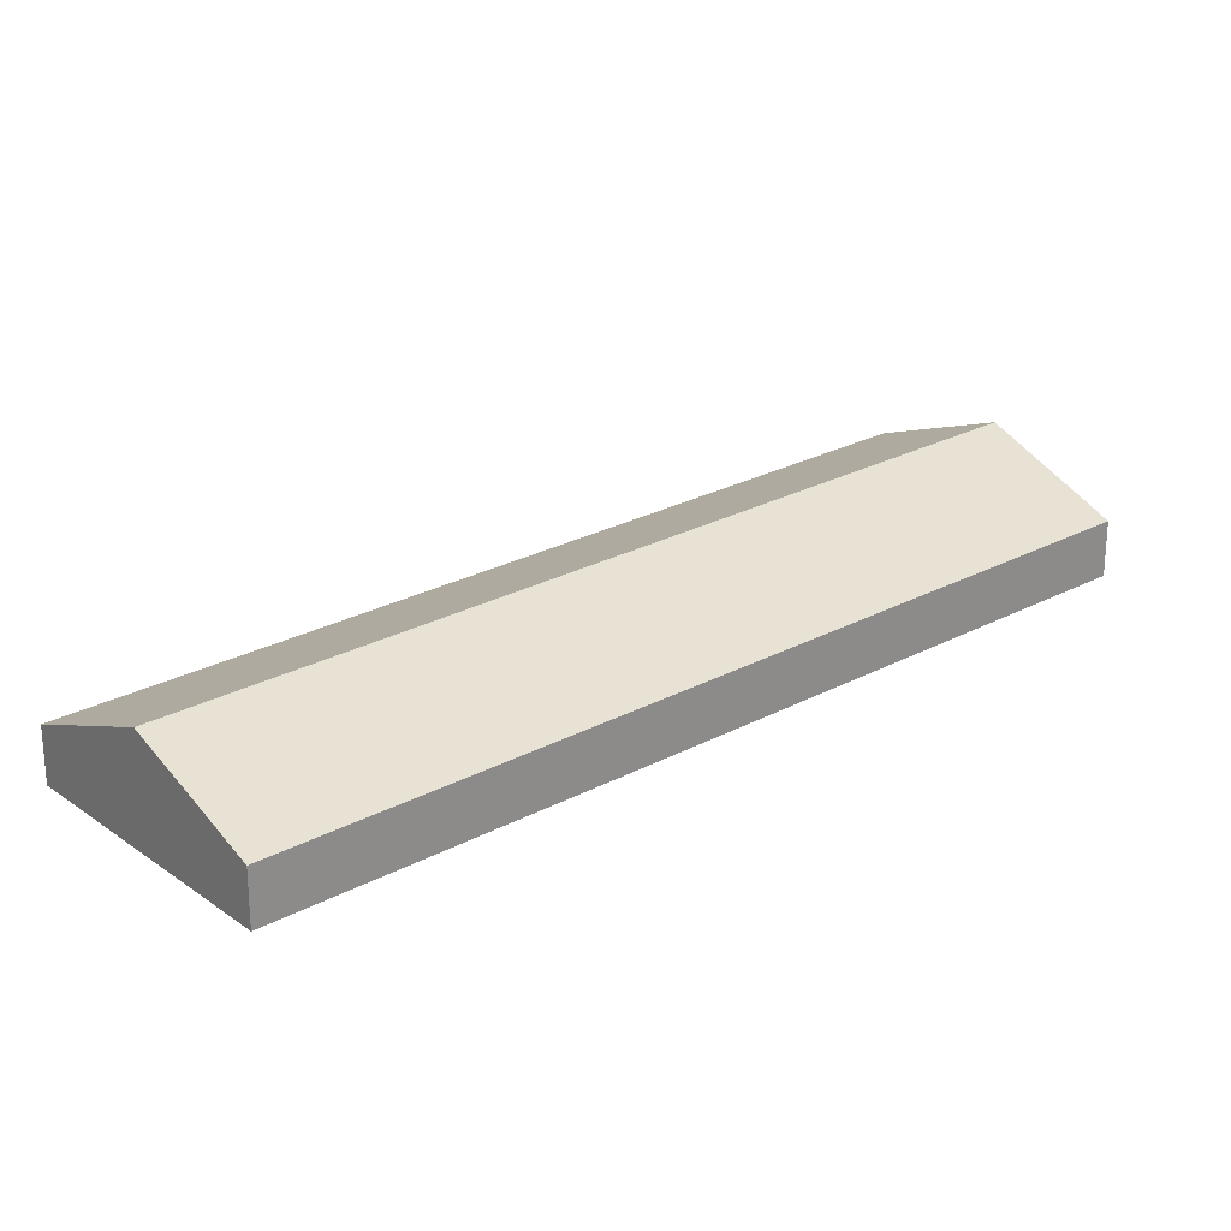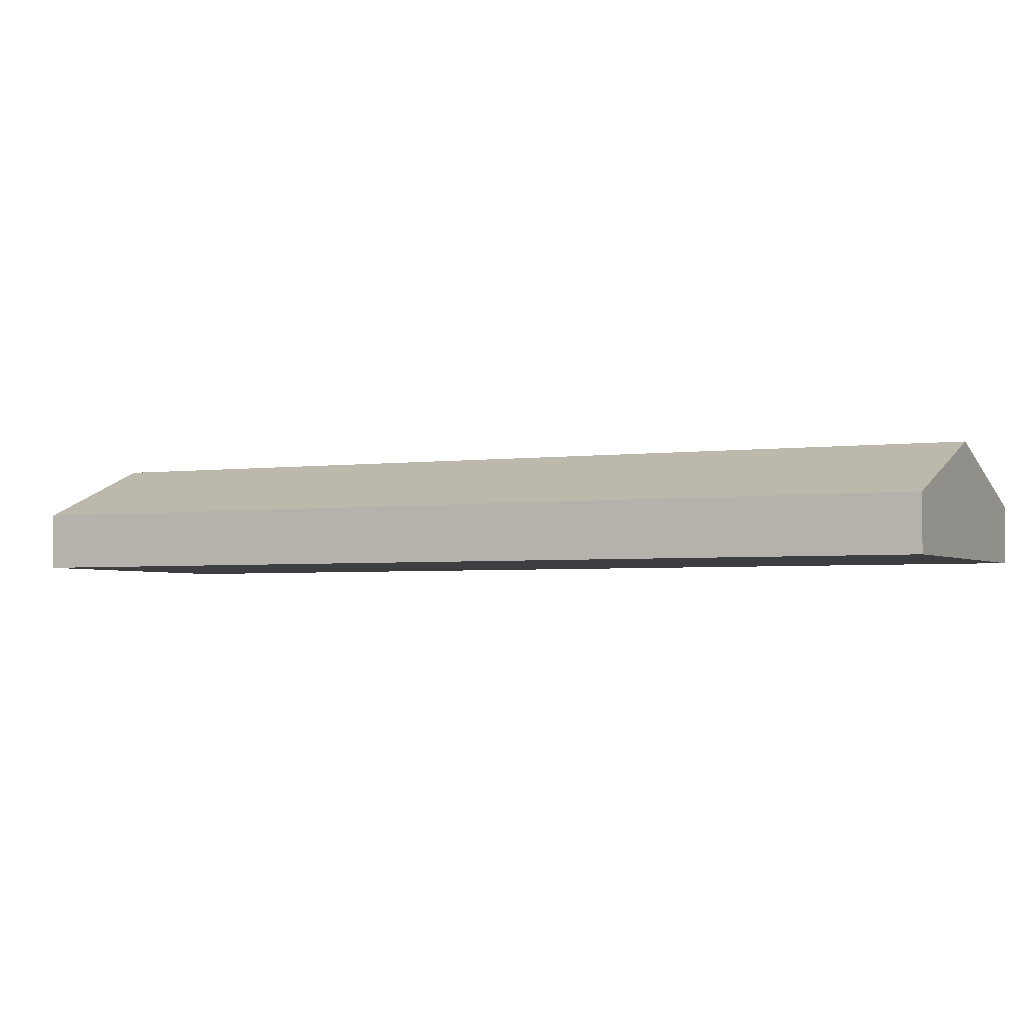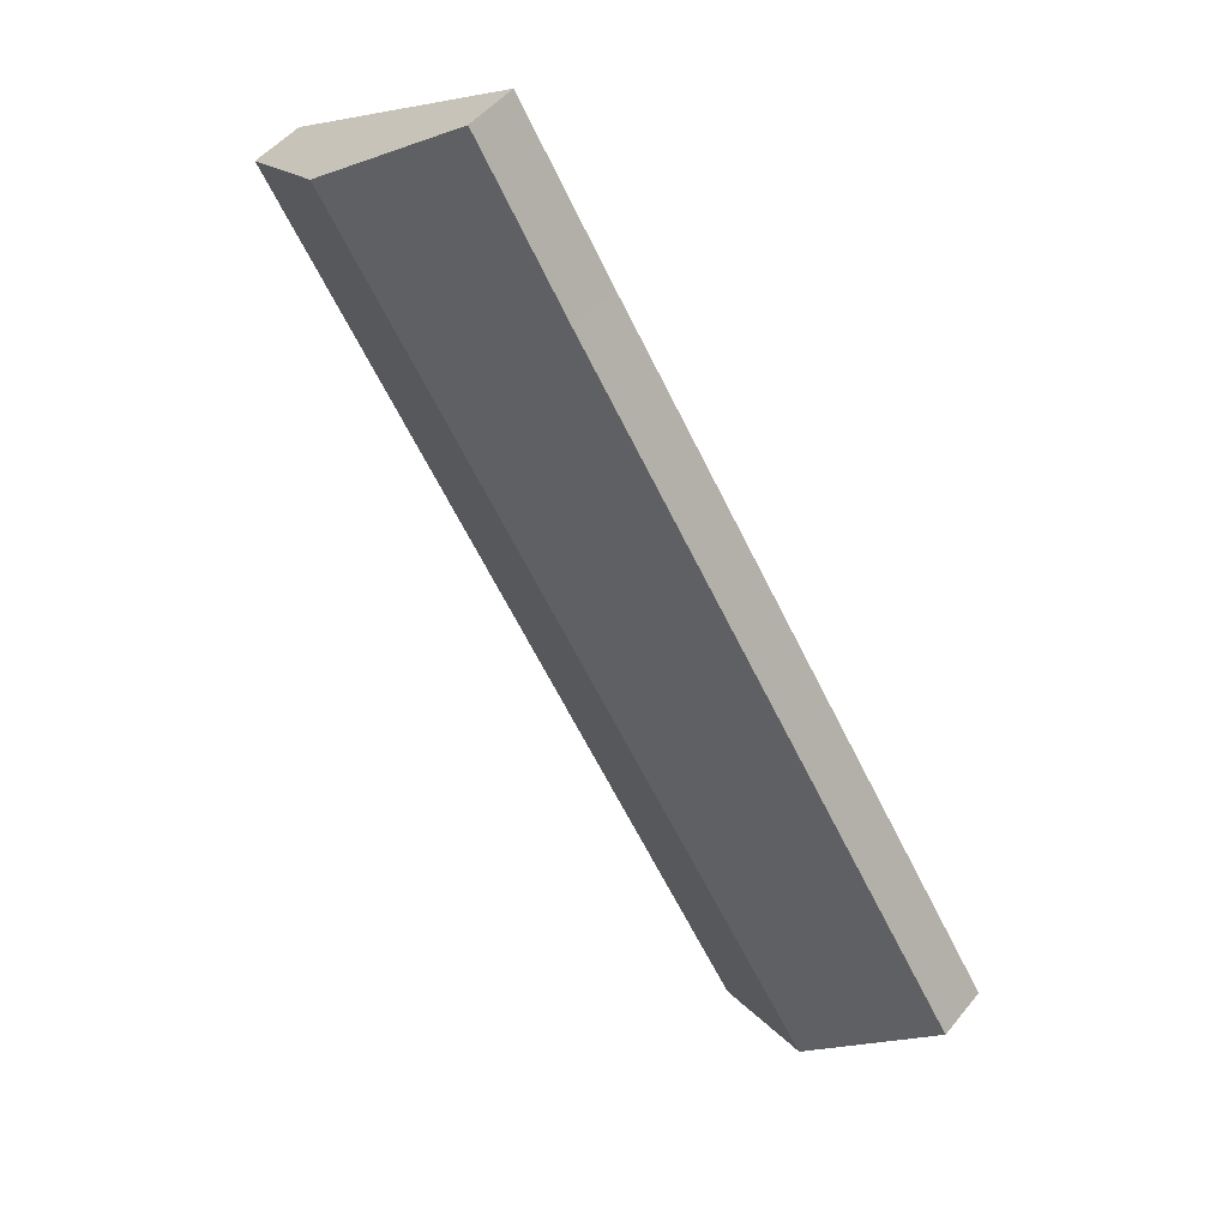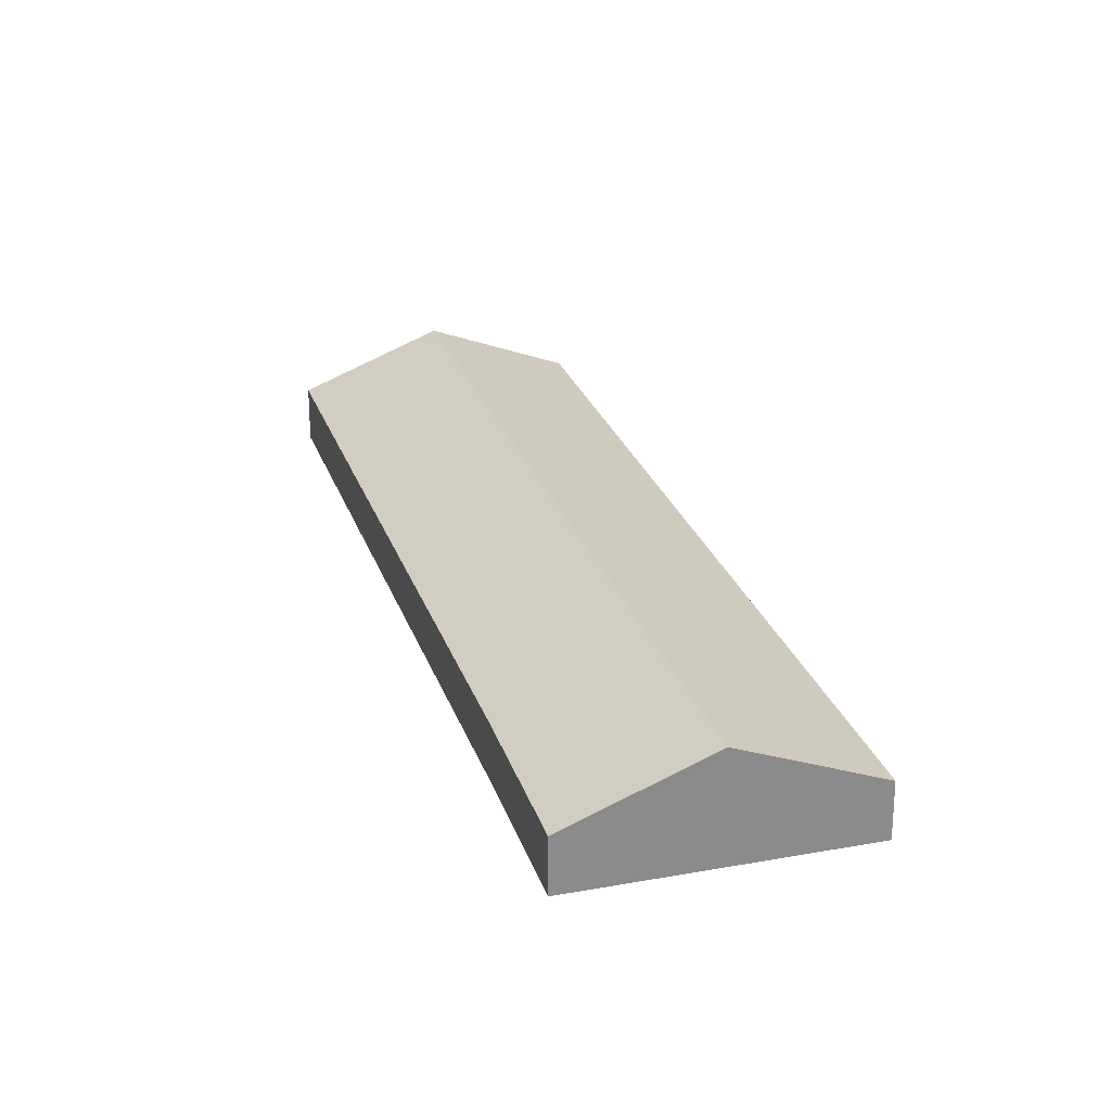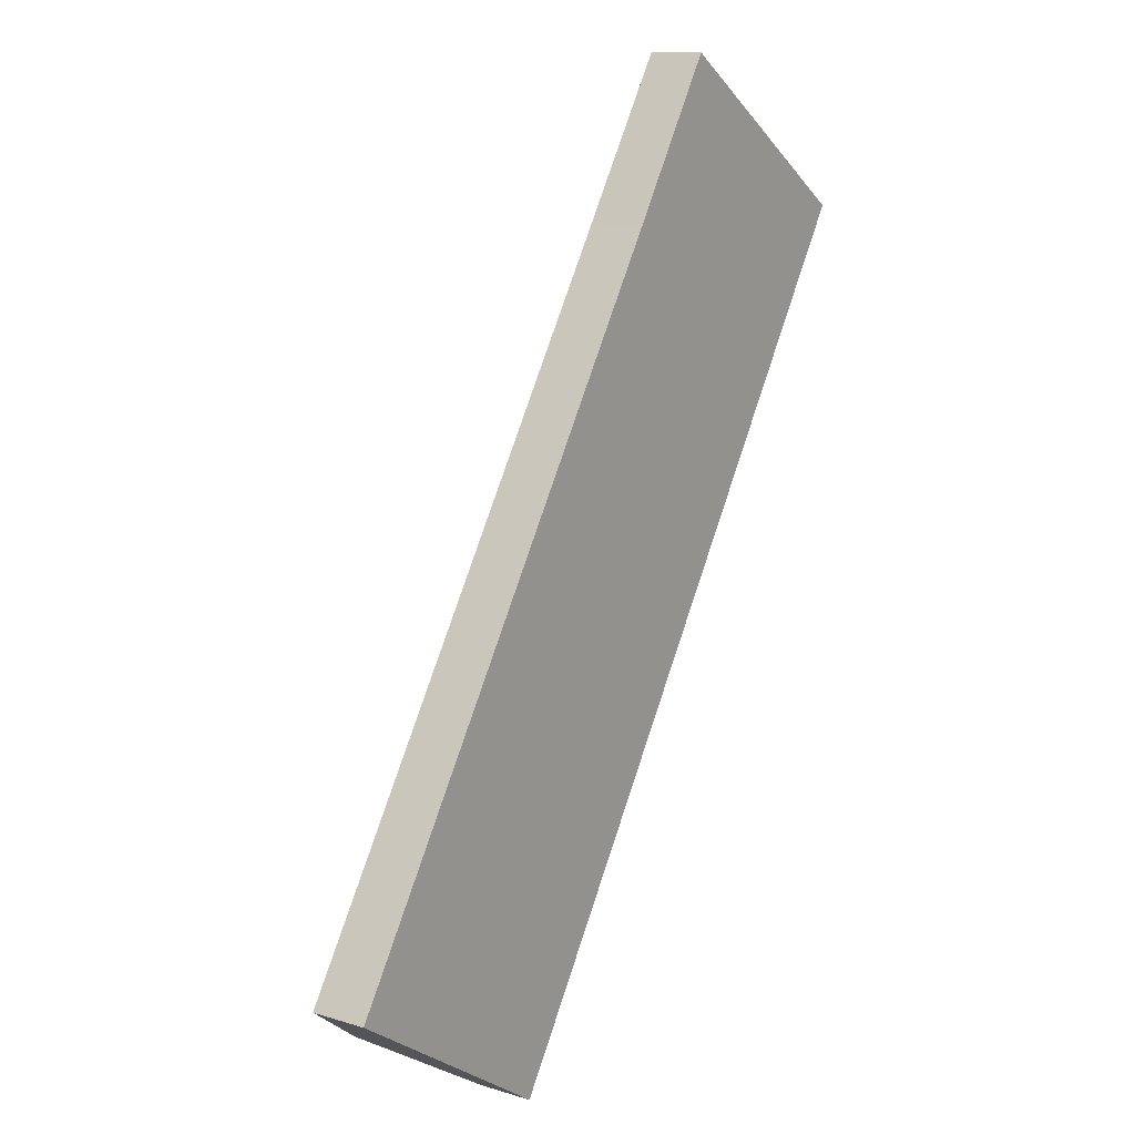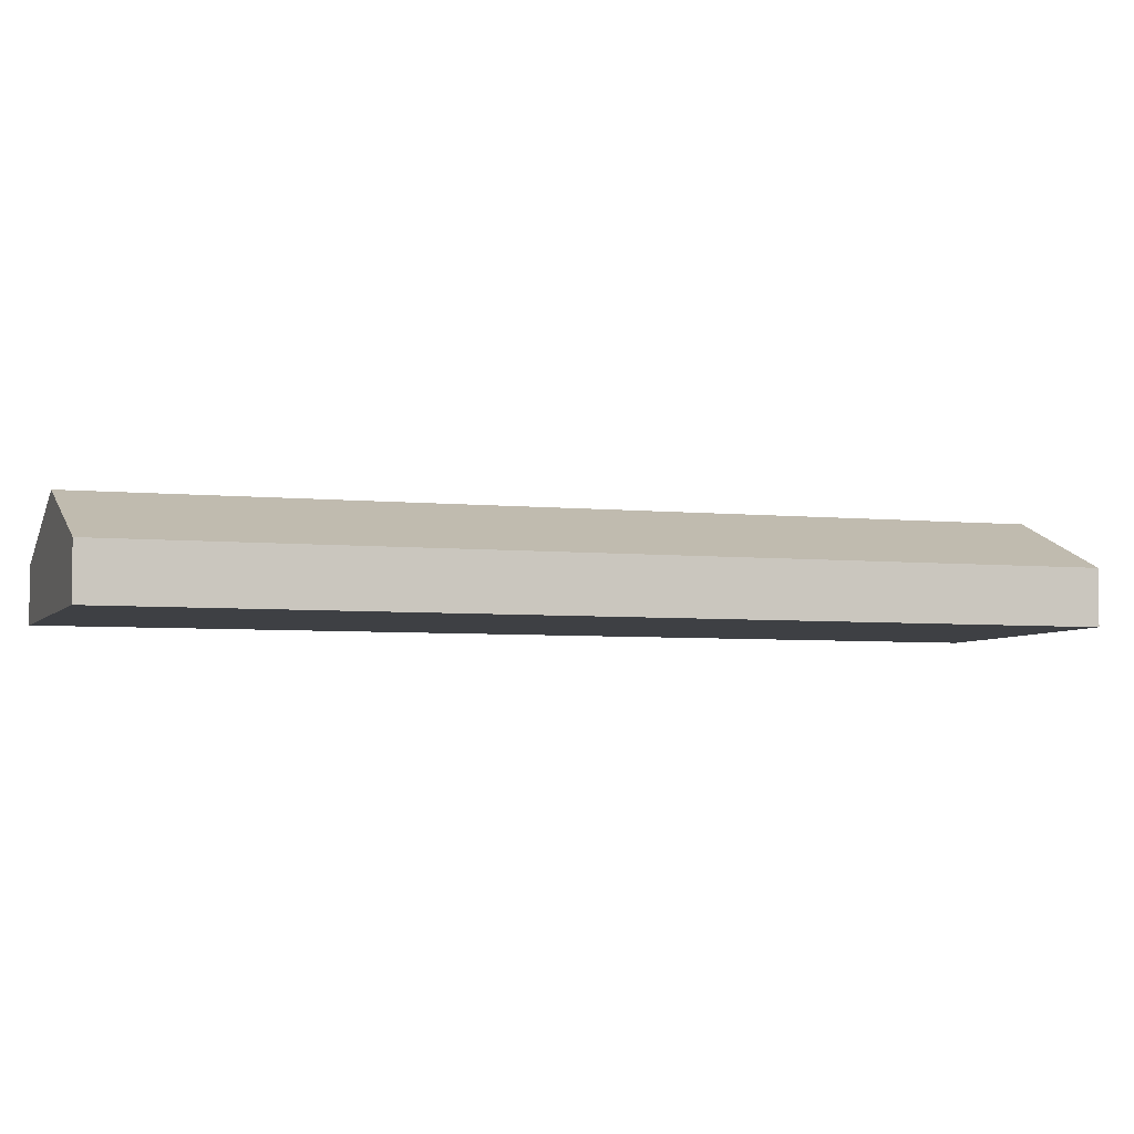
<metadata>
{"format":"obj","ext":"obj","renderer":"f3d","projection":"perspective","resolution":1024,"background":"white","views":[{"elev":25.5,"azim":82.7,"up":"+Y"},{"elev":-3.0,"azim":150.0,"up":"+Y"},{"elev":49.8,"azim":-142.4,"up":"+Z"},{"elev":25.8,"azim":17.1,"up":"+Y"},{"elev":13.3,"azim":-55.3,"up":"+Z"},{"elev":-4.8,"azim":104.9,"up":"+Y"}]}
</metadata>
<code>
v  5.051 4.669 -3.354
v  22.1 2.334 33.58
v  27.22 4.669 30.18
v  17.89 2.365 27.07
v  0 2.365 1.448e-16
v  32.31 2.351 26.81
v  10.13 2.351 -6.729
v  0 0 0
v  5.051 2.054e-16 -3.354
v  10.13 4.12e-16 -6.729
v  17.89 -1.658e-15 27.07
v  22.1 -2.056e-15 33.58
v  27.22 -1.848e-15 30.18
v  32.31 -1.642e-15 26.81
g defaultobject
f 1 2 3
f 2 1 4
f 4 1 5
f 6 1 3
f 1 6 7
f 1 8 5
f 8 1 9
f 9 1 7
f 9 7 10
f 8 4 5
f 4 8 11
f 4 11 2
f 2 11 12
f 12 3 2
f 3 12 13
f 3 13 6
f 6 13 14
f 14 7 6
f 7 14 10
f 11 13 12
f 13 11 14
f 14 11 10
f 10 11 8
f 10 8 9

</code>
